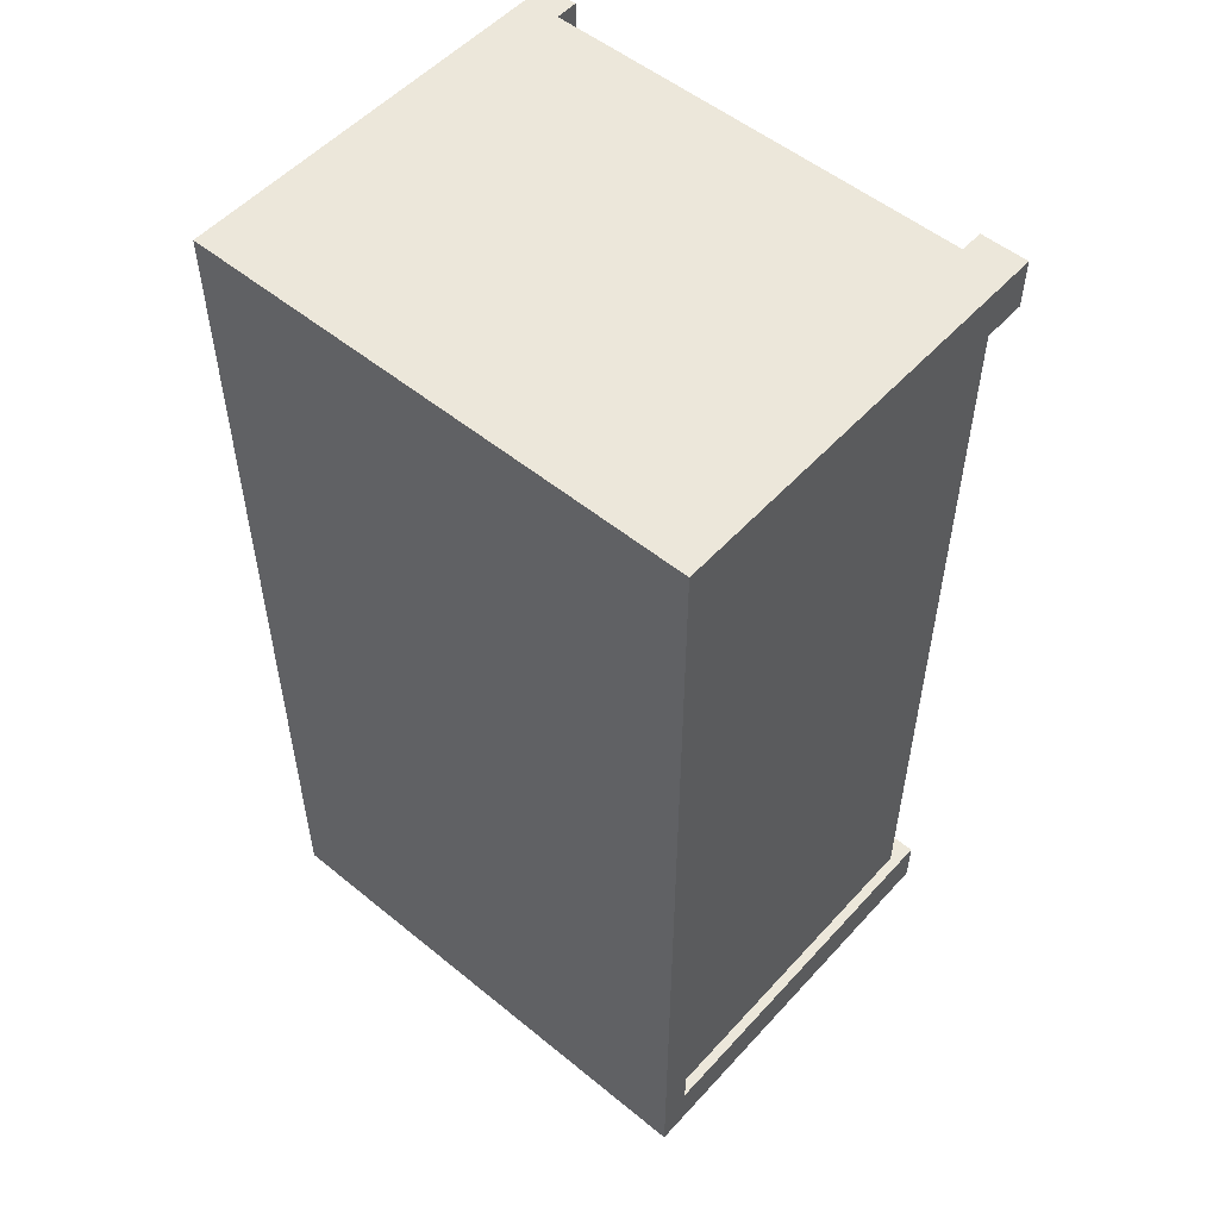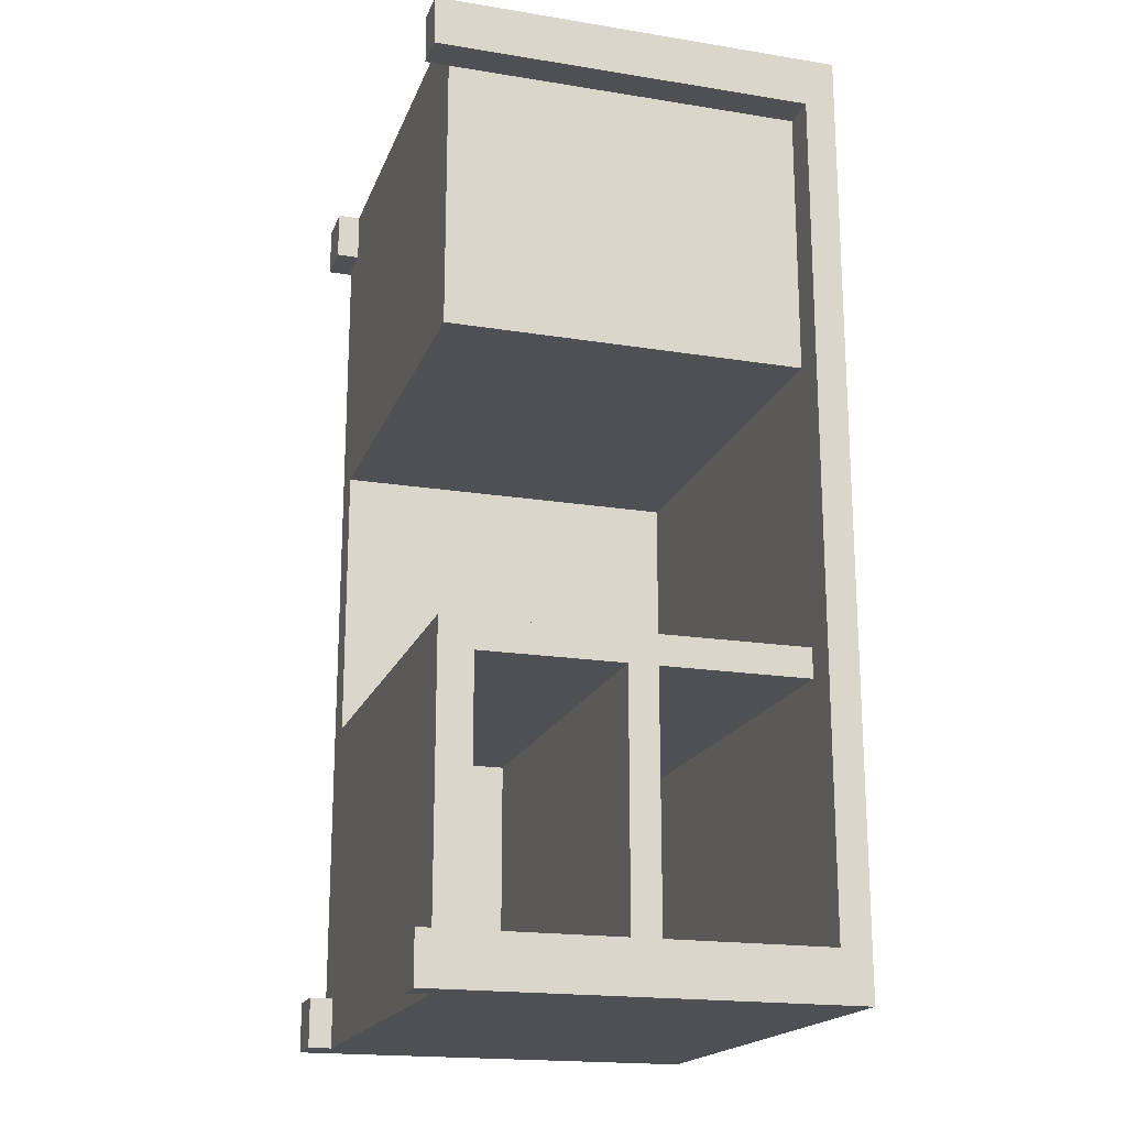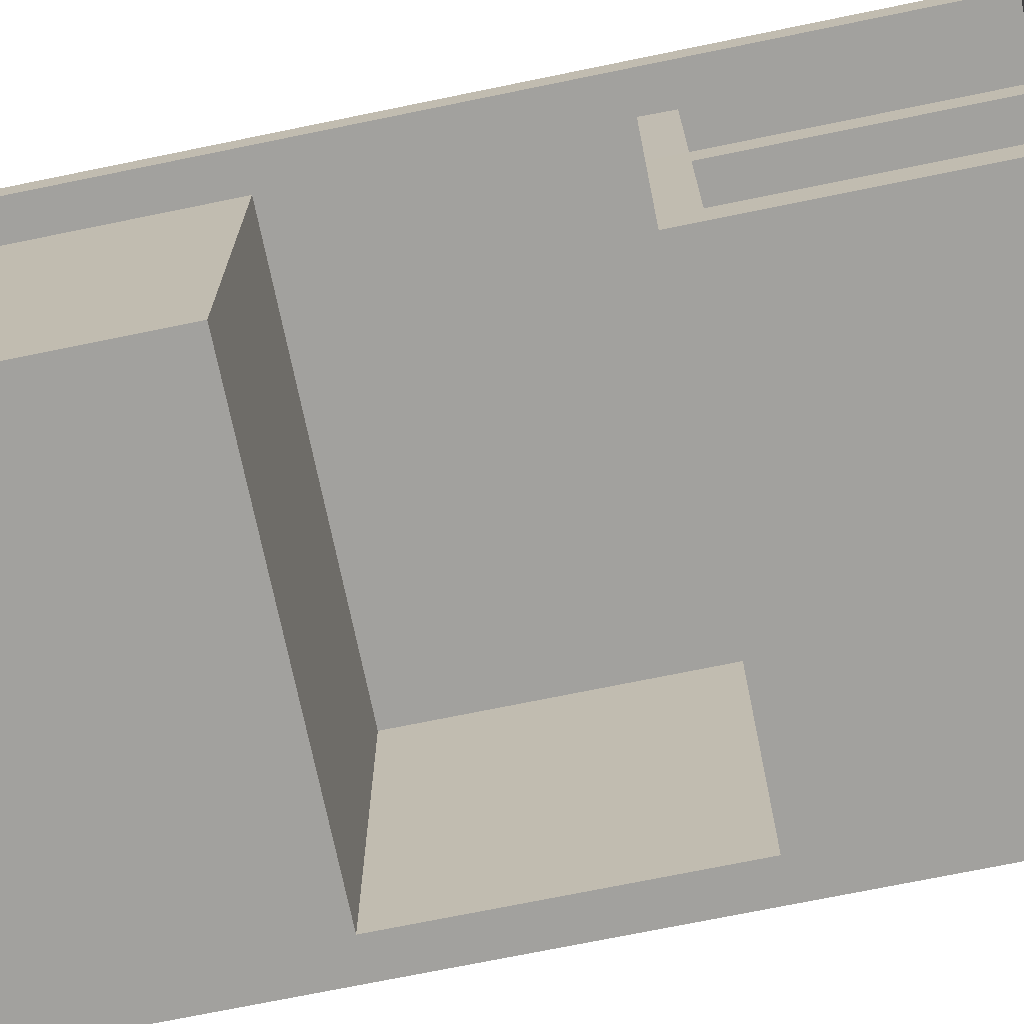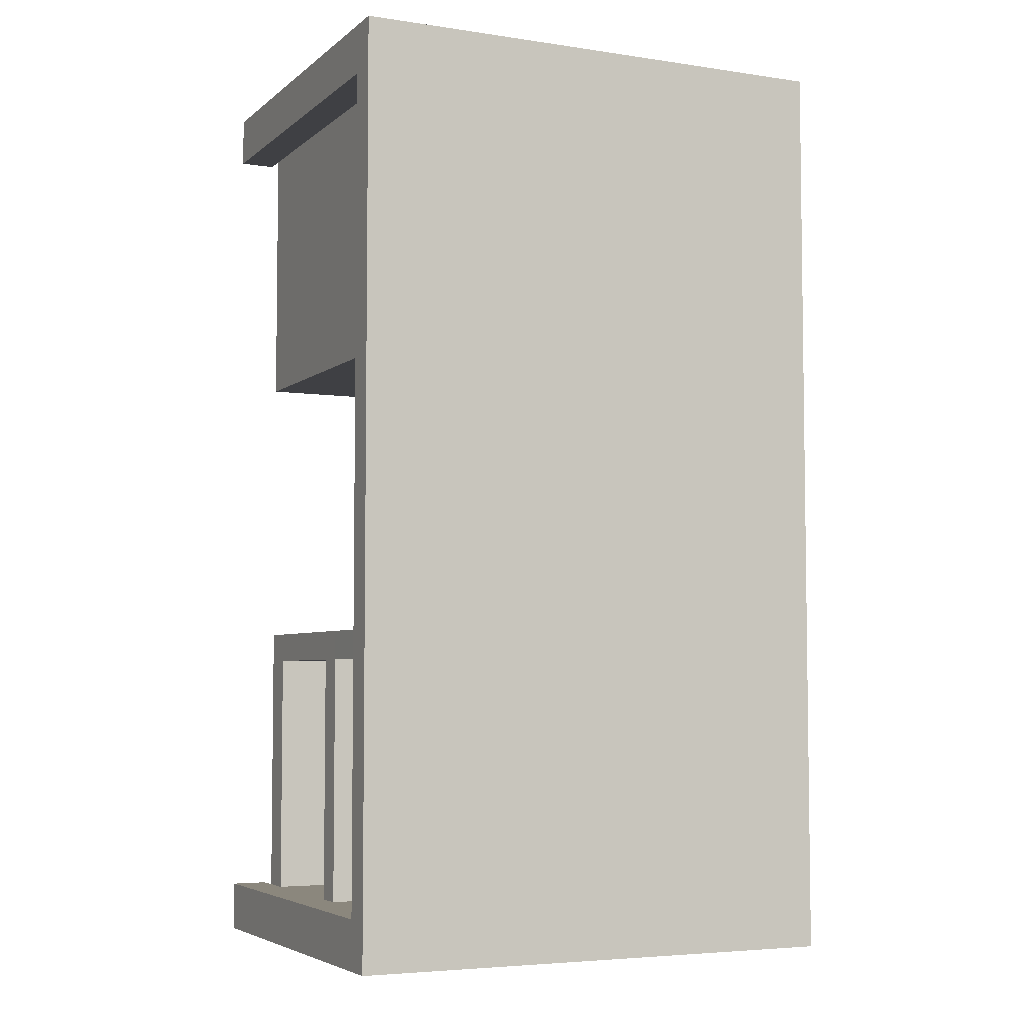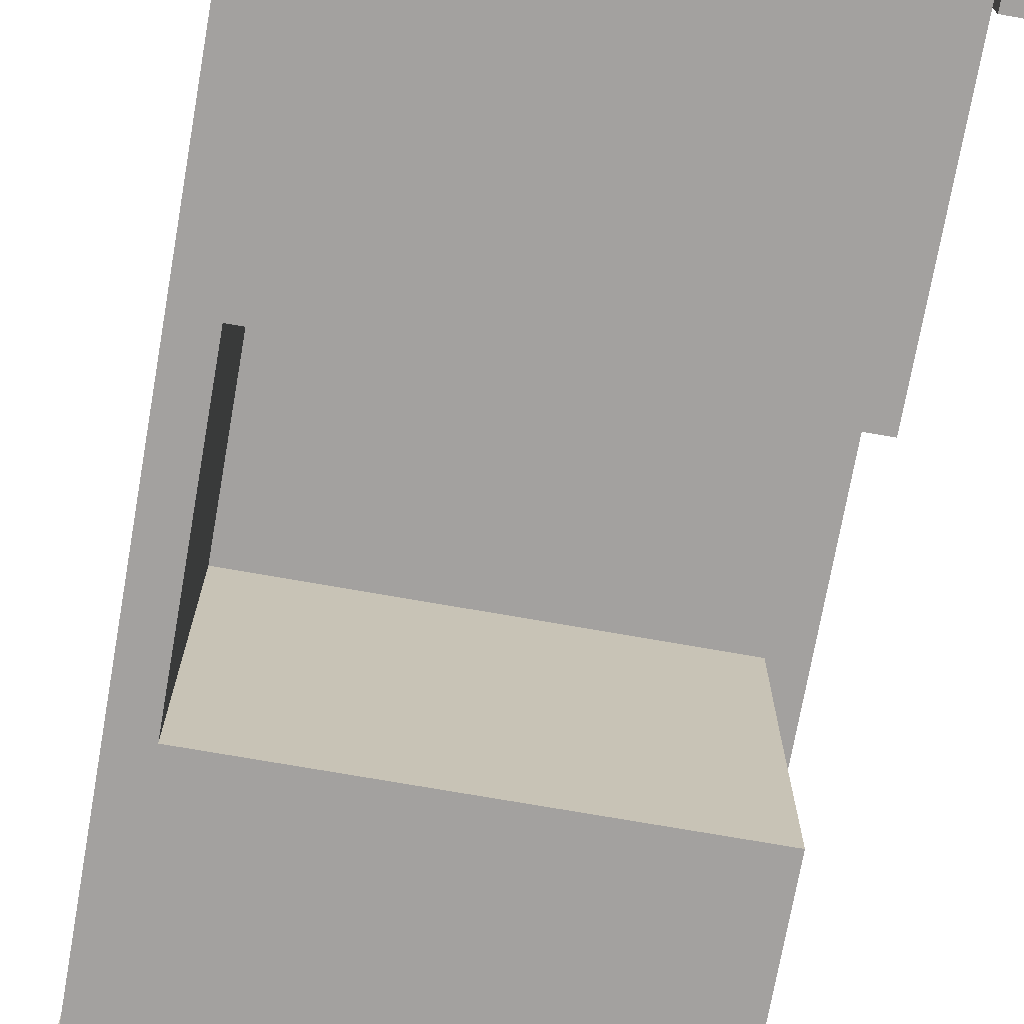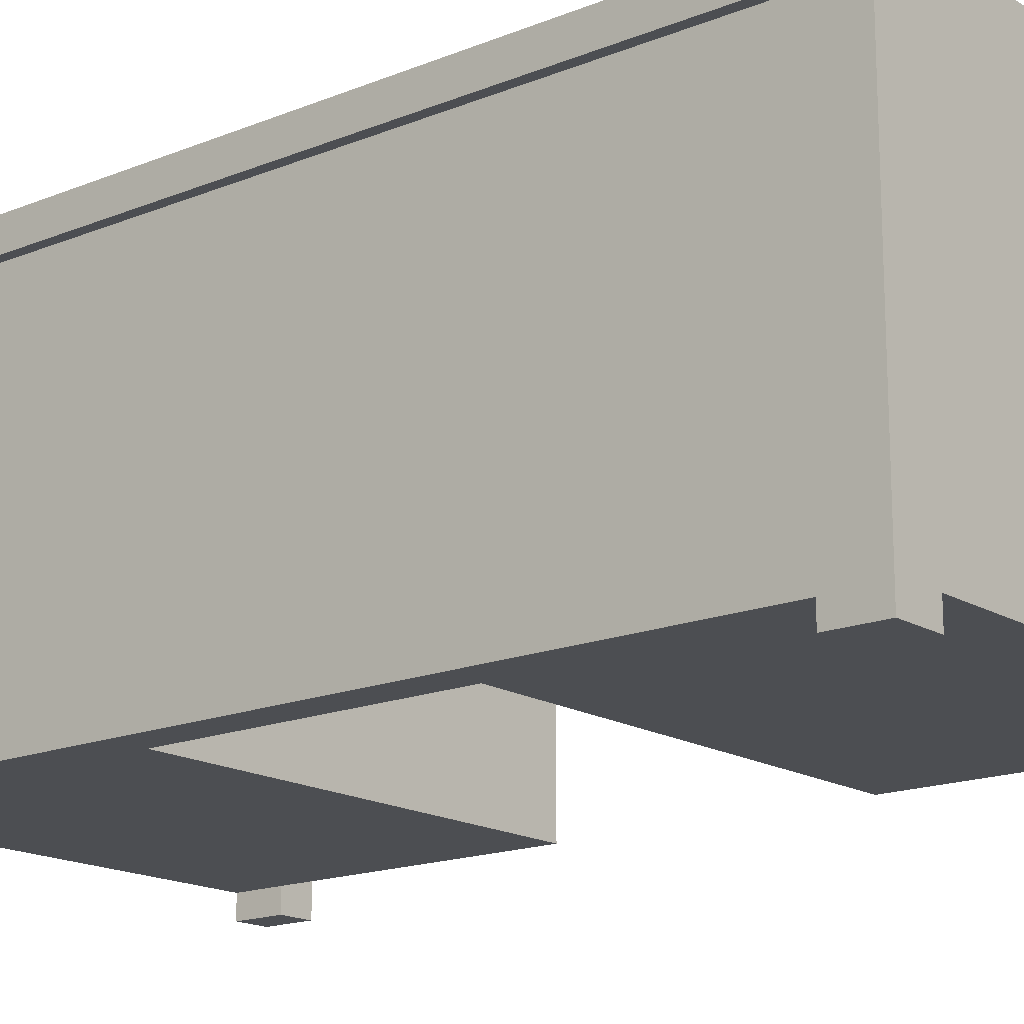
<metadata>
{"format":"obj","ext":"obj","renderer":"f3d","projection":"perspective","resolution":1024,"background":"white","views":[{"elev":53.3,"azim":-138.9,"up":"+Z"},{"elev":-18.8,"azim":73.0,"up":"+Z"},{"elev":-72.0,"azim":101.6,"up":"+Y"},{"elev":-5.0,"azim":154.9,"up":"+Z"},{"elev":-72.3,"azim":-10.0,"up":"+Y"},{"elev":-16.7,"azim":-50.5,"up":"+Y"}]}
</metadata>
<code>
o desk80s_Cube.005
v 0.466 0.7959 -0.8618
v 0.466 0.7396 -0.8618
v 0.466 0.7959 0.8618
v 0.466 0.7396 0.8618
v -0.466 0.7959 -0.8618
v -0.466 0.7396 -0.8618
v -0.466 0.7959 0.8618
v -0.466 0.7396 0.8618
v 0.466 0.7959 -0.7701
v 0.466 0.7959 0.7701
v 0.466 0.7396 0.7701
v 0.466 0.7396 -0.7701
v -0.466 0.7959 0.7701
v -0.466 0.7959 -0.7701
v -0.466 0.7396 -0.7701
v -0.466 0.7396 0.7701
v 0.466 0.0396 0.8618
v -0.466 0.0396 0.8618
v 0.466 0.0396 0.7701
v -0.466 0.0396 0.7701
v 0.466 0.0396 -0.8618
v -0.466 0.0396 -0.8618
v 0.466 0.0396 -0.7701
v -0.466 0.0396 -0.7701
v -0.4469 0.7959 0.8618
v -0.4469 0.7396 0.8618
v -0.4469 0.7959 -0.8618
v -0.4469 0.7396 -0.8618
v -0.4469 0.7959 -0.7701
v -0.4469 0.7959 0.7701
v -0.4469 0.7396 -0.7701
v -0.4469 0.7396 0.7701
v -0.4469 0.0396 0.8618
v -0.4469 0.0396 0.7701
v -0.4469 0.0396 -0.8618
v -0.4469 0.0396 -0.7701
v -0.3805 0.7396 0.8618
v -0.3805 0.7959 -0.8618
v -0.3805 0.7959 -0.7701
v -0.3805 0.7959 0.7701
v -0.3805 0.0396 0.8618
v -0.3805 0.7959 0.8618
v -0.3805 0.7396 -0.8618
v -0.3805 0.7396 -0.7701
v 0.466 0.7396 -0.2501
v -0.3805 0.0396 0.7701
v -0.3805 0.0396 -0.8618
v -0.3805 0.0396 -0.7701
v 0.4005 0.7396 0.8618
v 0.4005 0.7959 -0.8618
v 0.4005 0.7959 -0.7701
v 0.4005 0.7959 0.7701
v 0.4005 0.0396 0.8618
v 0.4005 0.7959 0.8618
v 0.4005 0.7396 -0.8618
v 0.4005 0.7396 -0.7701
v 0.4005 0.7396 0.7701
v 0.4005 0.0396 0.7701
v 0.4005 0.0396 -0.8618
v 0.4005 0.0396 -0.7701
v -0.466 0.08223 0.8618
v 0.466 0.7959 0.27
v 0.466 0.7396 0.27
v -0.466 0.7959 0.27
v -0.466 0.7396 0.27
v -0.4469 0.7396 0.27
v -0.4469 0.7959 0.27
v -0.3805 0.7959 0.27
v -0.3805 0.7396 0.27
v 0.4005 0.7959 0.27
v 0.4005 0.7396 0.27
v -0.466 0.7959 -0.25
v 0.466 0.7959 -0.25
v -0.466 0.7396 -0.2501
v -0.4469 0.7396 -0.2501
v -0.4469 0.7959 -0.25
v -0.3805 0.7959 -0.25
v -0.3805 0.7396 -0.2501
v 0.4005 0.7959 -0.25
v 0.4005 0.7396 -0.2501
v 0.466 0.08223 0.8618
v -0.466 0.08223 0.7701
v 0.466 0.08223 0.7701
v 0.466 0.08223 -0.7701
v 0.466 0.08223 -0.8618
v -0.466 0.08223 -0.7701
v -0.466 0.08223 -0.8618
v -0.4469 0.08223 -0.8618
v -0.4469 0.08223 -0.7701
v -0.4469 0.08223 0.7701
v -0.4469 0.08223 0.8618
v -0.3805 0.08223 0.8618
v -0.3805 0.08223 -0.7701
v -0.3805 0.08223 -0.8618
v 0.4005 0.08223 0.8618
v 0.4005 0.08223 -0.8618
v 0.4005 0.08223 0.7701
v -0.4469 0.08223 0.27
v -0.3805 0.08223 0.27
v -0.4469 0.08223 -0.2501
v -0.3805 0.08223 -0.2501
v -0.3805 0.08223 0.77
v 0.4005 0.08223 0.2701
v 0.466 0.1443 0.8618
v 0.466 0.1443 -0.8618
v -0.466 0.1443 -0.8618
v -0.466 0.1443 0.7701
v -0.3805 0.1443 0.27
v -0.466 0.1443 0.8618
v -0.3805 0.1443 -0.2501
v 0.466 0.1443 0.7701
v 0.466 0.1443 -0.7701
v -0.466 0.1443 -0.7701
v -0.4469 0.1443 -0.8618
v -0.4469 0.1443 -0.7701
v -0.4469 0.1443 0.7701
v -0.4469 0.1443 0.8618
v -0.3805 0.1443 0.8618
v -0.3805 0.1443 -0.7701
v -0.3805 0.1443 -0.8618
v 0.4005 0.1443 0.8618
v 0.4005 0.1443 -0.8618
v 0.4005 0.1443 0.7701
v -0.4469 0.1443 0.27
v -0.4469 0.1443 -0.2501
v 0.4005 0.1443 0.2701
v 0.466 0.7396 -0.3051
v -0.466 0.7959 -0.3051
v 0.466 0.7959 -0.3051
v -0.466 0.7396 -0.3051
v -0.4469 0.7396 -0.3051
v -0.4469 0.7959 -0.3051
v -0.3805 0.7959 -0.3051
v -0.3805 0.7396 -0.3051
v 0.4005 0.7959 -0.3051
v -0.4469 0.08223 -0.3051
v -0.3805 0.08223 -0.3051
v -0.4469 0.1443 -0.3051
v -0.3805 0.1443 -0.3051
v 0.466 0.4078 0.8618
v 0.466 0.4617 0.8618
v 0.466 0.4078 -0.8618
v 0.466 0.4617 -0.8618
v -0.466 0.4078 -0.8618
v -0.466 0.4617 -0.8618
v -0.3805 0.4078 0.27
v -0.3805 0.4617 0.27
v -0.3805 0.4078 -0.2501
v -0.3805 0.4617 -0.2501
v -0.466 0.4617 0.7701
v -0.466 0.4078 0.7701
v -0.466 0.4617 0.8618
v -0.466 0.4078 0.8618
v 0.466 0.4617 0.7701
v 0.466 0.4078 0.7701
v 0.466 0.4617 -0.7701
v 0.466 0.4078 -0.7701
v -0.466 0.4617 -0.7701
v -0.466 0.4078 -0.7701
v -0.4469 0.4617 -0.8618
v -0.4469 0.4078 -0.8618
v -0.4469 0.4617 -0.7701
v -0.4469 0.4078 -0.7701
v -0.4469 0.4617 0.7701
v -0.4469 0.4078 0.7701
v -0.4469 0.4617 0.8618
v -0.4469 0.4078 0.8618
v -0.3805 0.4617 0.8618
v -0.3805 0.4078 0.8618
v -0.3805 0.4617 -0.7701
v -0.3805 0.4078 -0.7701
v -0.3805 0.4617 -0.8618
v -0.3805 0.4078 -0.8618
v 0.4005 0.4617 0.8618
v 0.4005 0.4078 0.8618
v 0.4005 0.4617 -0.8618
v 0.4005 0.4078 -0.8618
v 0.4005 0.4617 0.7701
v 0.4005 0.4078 0.7701
v -0.4469 0.4617 0.27
v -0.4469 0.4078 0.27
v -0.4469 0.4617 -0.2501
v -0.4469 0.4078 -0.2501
v 0.4005 0.4617 0.27
v 0.4005 0.4078 0.2701
v -0.4469 0.4617 -0.3051
v -0.4469 0.4078 -0.3051
v -0.3805 0.4078 -0.3051
v -0.3805 0.4617 -0.3051
v 0.3995 0.7396 -0.3051
v 0.3995 0.4617 -0.2501
v 0.3995 0.1443 -0.7701
v 0.3995 0.08223 -0.7701
v 0.3995 0.08223 -0.3051
v 0.3995 0.08223 -0.2501
v 0.3995 0.1443 -0.2501
v 0.3995 0.1443 -0.3051
v 0.3995 0.4617 -0.3051
v 0.3995 0.4078 -0.2501
v 0.3995 0.4617 -0.7701
v 0.3995 0.4078 -0.7701
v 0.3995 0.4078 -0.3051
f 91 61 18 33
f 26 25 7 8
f 11 10 3 4
f 55 50 1 2
f 15 14 5 6
f 30 13 7 25
f 27 5 14 29
f 67 64 13 30
f 8 7 13 16
f 130 128 14 15
f 2 1 9 12
f 63 62 10 11
f 85 84 23 21
f 71 63 11 57
f 58 19 17 53
f 61 82 20 18
f 97 83 19 58
f 83 81 17 19
f 59 21 23 60
f 89 86 24 36
f 96 85 21 59
f 86 87 22 24
f 87 88 35 22
f 189 170 44 134
f 22 35 36 24
f 82 90 34 20
f 20 34 33 18
f 65 66 32 16
f 68 67 30 40
f 38 27 29 39
f 40 30 25 42
f 6 5 27 28
f 37 42 25 26
f 92 91 33 41
f 49 54 42 37
f 52 40 42 54
f 50 38 39 51
f 70 68 40 52
f 88 94 47 35
f 35 47 48 36
f 186 131 31 162
f 34 46 41 33
f 28 27 38 43
f 84 193 60 23
f 62 70 52 10
f 1 50 51 9
f 10 52 54 3
f 4 3 54 49
f 81 95 53 17
f 59 60 193 96
f 43 38 50 55
f 78 80 71 69
f 73 79 70 62
f 96 193 93 94
f 164 32 66 180
f 79 77 68 70
f 77 76 67 68
f 74 75 66 65
f 80 45 63 71
f 45 73 62 63
f 16 13 64 65
f 76 72 64 67
f 94 93 48 47
f 48 93 89 36
f 132 128 72 76
f 127 129 73 45
f 190 127 45 80
f 130 131 75 74
f 133 132 76 77
f 135 133 77 79
f 89 93 137 136
f 129 135 79 73
f 134 190 80 78
f 180 66 75 182
f 147 149 78 69
f 65 64 72 74
f 120 122 96 94
f 104 121 95 81
f 112 192 193 84
f 136 137 101 100
f 114 120 94 88
f 121 118 92 95
f 118 117 91 92
f 107 116 90 82
f 101 99 98 100
f 106 114 88 87
f 113 106 87 86
f 122 105 85 96
f 115 113 86 89
f 111 104 81 83
f 123 111 83 97
f 109 107 82 61
f 105 112 84 85
f 117 109 61 91
f 90 98 99 102
f 46 34 90 102
f 184 71 57 178
f 126 103 99 108
f 99 103 97 102
f 185 126 108 146
f 103 126 123 97
f 167 153 109 117
f 142 157 112 105
f 153 151 107 109
f 179 155 111 123
f 155 140 104 111
f 163 159 113 115
f 177 142 105 122
f 159 144 106 113
f 144 161 114 106
f 151 165 116 107
f 169 167 117 118
f 175 169 118 121
f 201 171 119 192
f 161 173 120 114
f 157 201 192 112
f 140 175 121 104
f 173 177 122 120
f 99 101 110 108
f 98 124 125 100
f 90 116 124 98
f 136 138 115 89
f 101 137 194 195
f 110 101 195 196
f 100 125 138 136
f 92 41 46 102
f 92 102 97 95
f 44 56 190 134
f 9 51 135 129
f 53 95 97 58
f 51 39 133 135
f 39 29 132 133
f 15 31 131 130
f 56 12 127 190
f 12 9 129 127
f 29 14 128 132
f 182 75 131 186
f 170 189 198 200
f 74 72 128 130
f 188 171 201 202
f 139 188 202 197
f 125 183 187 138
f 183 182 186 187
f 43 55 176 172
f 172 176 177 173
f 4 49 174 141
f 141 174 175 140
f 12 56 200 156
f 156 200 201 157
f 28 43 172 160
f 160 172 173 161
f 56 44 170 200
f 49 37 168 174
f 174 168 169 175
f 37 26 166 168
f 168 166 167 169
f 16 32 164 150
f 150 164 165 151
f 6 28 160 145
f 145 160 161 144
f 15 6 145 158
f 158 145 144 159
f 55 2 143 176
f 176 143 142 177
f 31 15 158 162
f 162 158 159 163
f 11 4 141 154
f 154 141 140 155
f 57 11 154 178
f 178 154 155 179
f 8 16 150 152
f 152 150 151 153
f 2 12 156 143
f 143 156 157 142
f 26 8 152 166
f 166 152 153 167
f 71 184 147 69
f 184 185 146 147
f 126 185 179 123
f 185 184 178 179
f 108 110 148 146
f 146 148 149 147
f 124 181 183 125
f 181 180 182 183
f 116 165 181 124
f 165 164 180 181
f 138 187 163 115
f 187 186 162 163
f 139 119 171 188
f 189 134 190 198
f 194 193 192 197
f 195 194 197 196
f 191 198 190 80
f 196 197 202 199
f 199 202 198 191
f 202 201 200 198
f 93 119 192 193
f 148 110 196 199
f 171 170 200 201
f 149 148 199 191
f 78 149 191 80
f 137 93 193 194
f 119 139 197 192

</code>
